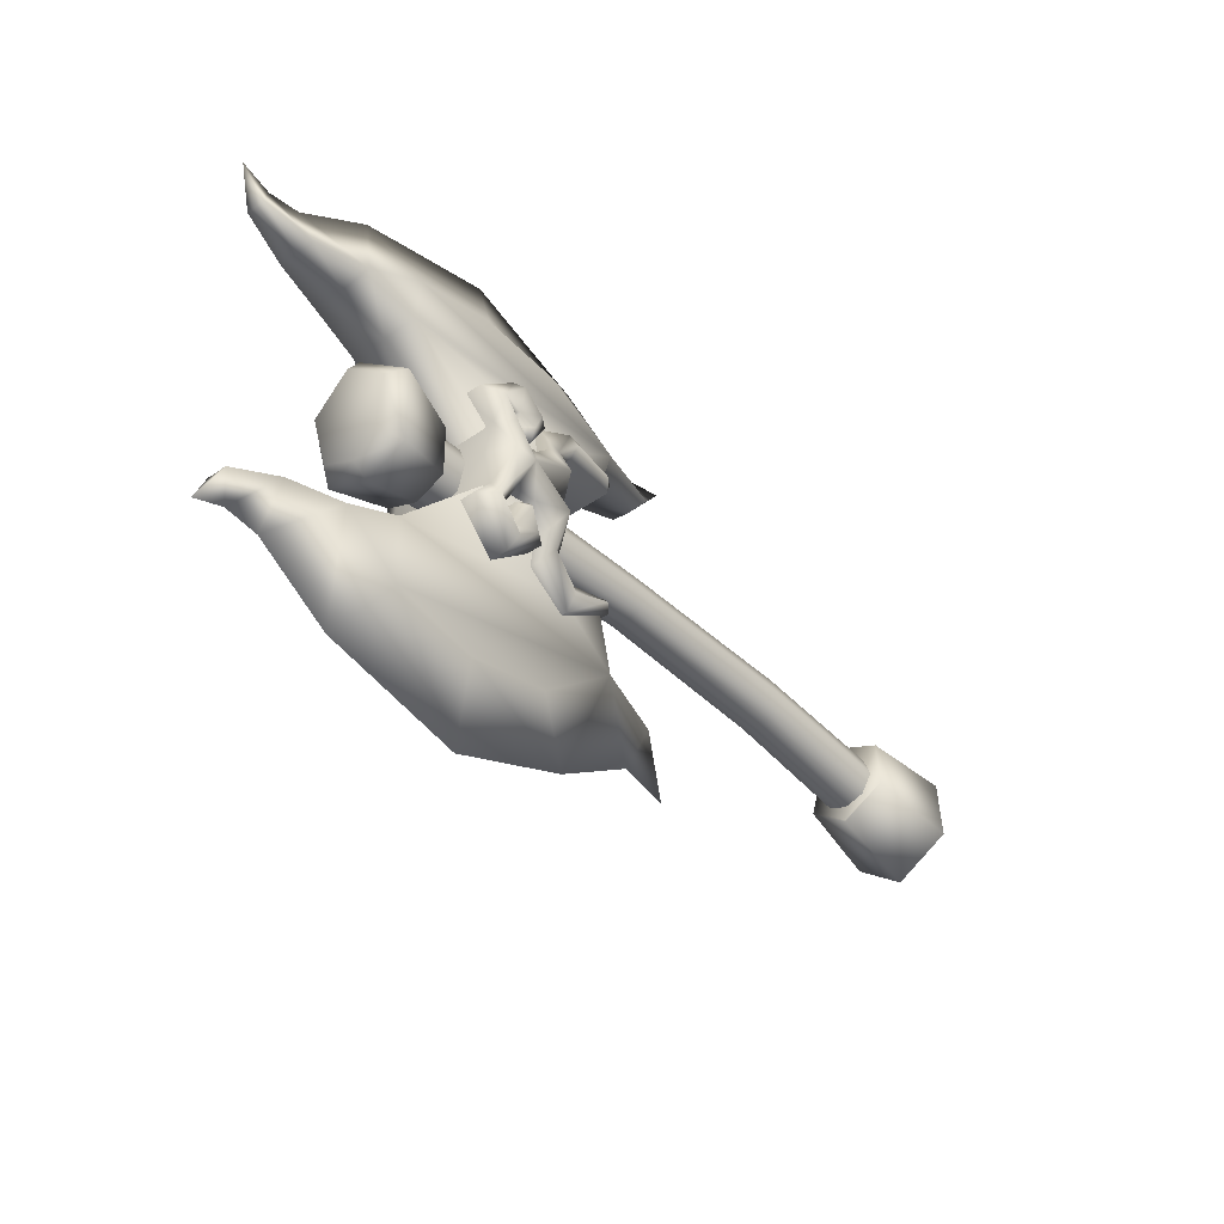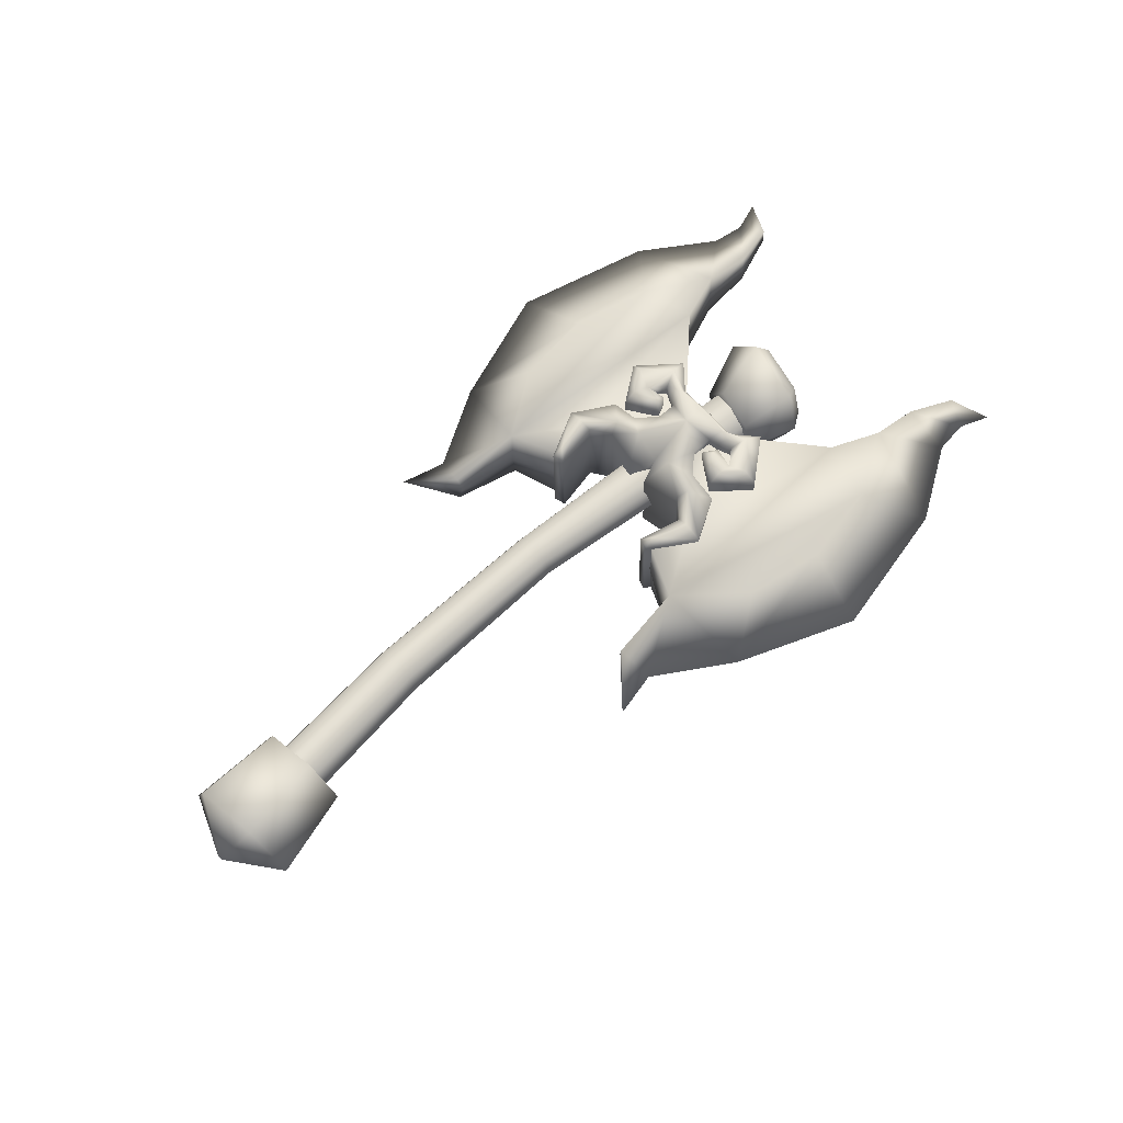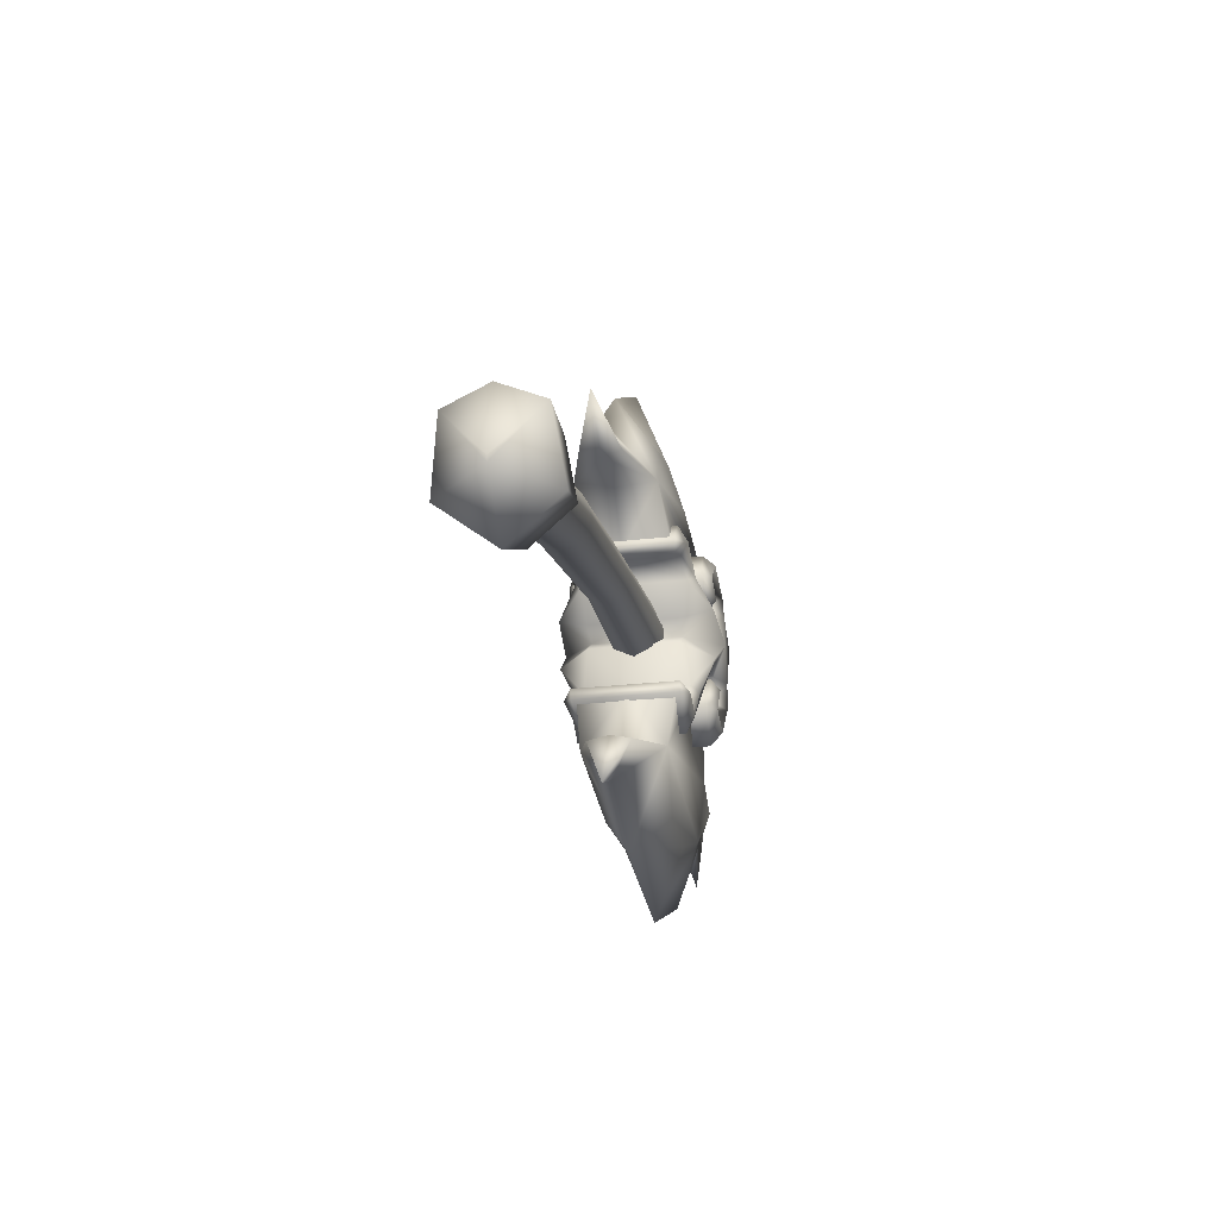
<metadata>
{"format":"obj","ext":"obj","renderer":"f3d","projection":"perspective","resolution":1024,"background":"white","views":[{"elev":-42.6,"azim":131.4,"up":"+Y"},{"elev":66.9,"azim":-43.4,"up":"+Z"},{"elev":-13.3,"azim":-79.0,"up":"+Y"}]}
</metadata>
<code>
v 0.3189 0.03515 -0.03092
v 0.7915 0.01069 -0.005229
v 0.3195 0.04761 -0.003722
v 0.7882 -0.005435 -0.0411
v 0.3175 0.002871 -0.04291
v 0.7796 -0.04643 -0.05663
v 0.7712 -0.08616 -0.03799
v 0.3163 -0.02842 -0.02854
v 0.7683 -0.09957 -0.0009815
v 0.3161 -0.03883 -0.0004828
v -0.01337 0.005531 -0.0451
v -0.01191 0.04053 -0.03211
v -0.01465 -0.0284 -0.02952
v -0.01497 -0.03994 0.001579
v -0.2828 0.021 -0.03273
v -0.2802 -0.01665 -0.04676
v -0.2774 -0.05315 -0.03
v -0.2762 -0.06579 0.004135
v -0.01122 0.05435 -0.001955
v -0.2837 0.03614 0.0003857
v 0.3167 -0.02637 0.02672
v 0.7717 -0.08345 0.03489
v 0.318 0.005909 0.0387
v 0.7803 -0.04245 0.05042
v 0.7887 -0.002722 0.03178
v 0.3192 0.0372 0.02434
v -0.01282 0.008876 0.04473
v -0.01154 0.04281 0.02915
v -0.01428 -0.02612 0.03173
v -0.2824 0.0235 0.03452
v -0.2796 -0.013 0.05128
v -0.277 -0.05065 0.03725
v -0.4205 0.04245 -0.07071
v -0.2659 0.07092 -0.001018
v -0.4223 0.07472 -0.0002044
v -0.2645 0.04504 -0.05757
v -0.4078 -0.07336 -0.0825
v -0.2545 -0.04582 -0.06682
v -0.2476 -0.0905 0.004881
v -0.247 -0.09576 0.005073
v -0.4666 -0.04309 0.004452
v -0.4668 -0.03369 0.004103
v -0.3984 -0.1359 0.007491
v -0.247 -0.09576 0.005073
v -0.2659 0.07092 -0.001018
v -0.4197 0.04778 0.07247
v -0.2638 0.04932 0.05728
v -0.4068 -0.06684 0.09269
v -0.2537 -0.04061 0.07314
v 0.8857 -0.004285 -0.09921
v 0.7914 0.02117 -0.005618
v 0.7823 -0.02301 -0.07164
v 0.9 0.06447 -0.007893
v 0.8621 -0.1162 -0.07795
v 0.767 -0.09576 -0.05639
v 0.9093 -0.01761 -0.07551
v 0.92 0.03406 -0.006883
v 0.9 0.06447 -0.007893
v 0.8913 -0.1031 -0.05927
v 0.887 -0.1228 -0.000839
v 0.8564 -0.1426 8.384e-05
v 0.7634 -0.1123 -0.0004772
v 0.8564 -0.1426 8.384e-05
v 0.7914 0.02117 -0.005618
v 0.7634 -0.1123 -0.0004772
v 0.8868 0.002703 0.08846
v 0.7831 -0.01797 0.06361
v 0.863 -0.1105 0.07587
v 0.7676 -0.09165 0.05401
v 0.9101 -0.01236 0.06552
v 0.892 -0.0988 0.05591
v 0.4744 0.08981 -0.1078
v 0.5429 0.1388 -0.09076
v 0.4551 0.09383 -0.09287
v 0.5398 0.1084 -0.1057
v 0.5846 0.058 -0.1076
v 0.6136 0.09269 -0.09331
v 0.6105 0.0402 -0.1115
v 0.5842 0.000943 -0.133
v 0.6418 0.007636 -0.1156
v 0.4556 0.09705 -0.006394
v 0.5434 0.1418 -0.008596
v 0.6421 0.009275 -0.07153
v 0.68 0.006225 -0.1152
v 0.6635 -0.04253 -0.1379
v 0.6802 0.007843 -0.07171
v 0.7 0.04387 -0.1132
v 0.7022 0.0131 -0.1356
v 0.7251 0.0518 -0.1328
v 0.6743 0.06798 -0.1124
v 0.6832 0.1011 -0.1304
v 0.6437 0.07258 -0.1277
v 0.6596 0.03495 -0.1297
v 0.6785 0.03075 -0.1141
v 0.6788 0.03229 -0.07262
v 0.6527 0.01788 -0.115
v 0.653 0.01948 -0.07198
v 0.6218 0.0746 -0.1127
v 0.6221 0.07604 -0.0739
v 0.6745 0.06941 -0.07397
v 0.689 0.1222 -0.1097
v 0.6892 0.1234 -0.07607
v 0.7002 0.04535 -0.07323
v 0.7581 0.05917 -0.1118
v 0.6892 0.1234 -0.07607
v 0.7583 0.06058 -0.07415
v 0.7206 0.01681 -0.1036
v 0.7212 0.02047 -0.005164
v 0.7023 -0.04411 -0.1391
v 0.7243 -0.04321 -0.09163
v 0.7249 -0.03991 -0.002938
v 0.7158 -0.1035 -0.09911
v 0.6977 -0.1007 -0.1313
v 0.7174 -0.1408 -0.1256
v 0.6931 -0.1294 -0.1067
v 0.6656 -0.1513 -0.1042
v 0.6718 -0.1863 -0.1196
v 0.6346 -0.1546 -0.1192
v 0.6535 -0.1186 -0.1239
v 0.6728 -0.1148 -0.1086
v 0.6761 -0.0906 -0.1116
v 0.638 -0.08901 -0.1119
v 0.673 -0.1132 -0.06716
v 0.6481 -0.1 -0.1105
v 0.6483 -0.09841 -0.06756
v 0.6128 -0.1538 -0.1041
v 0.613 -0.1523 -0.06534
v 0.6658 -0.1499 -0.06575
v 0.6759 -0.2061 -0.09742
v 0.6761 -0.2049 -0.06377
v 0.6933 -0.128 -0.06674
v 0.6383 -0.08737 -0.06791
v 0.6764 -0.08898 -0.06809
v 0.6042 -0.1186 -0.1056
v 0.581 -0.0791 -0.13
v 0.577 -0.1339 -0.1004
v 0.6032 -0.1697 -0.08348
v 0.529 -0.2097 -0.0777
v 0.5283 -0.1803 -0.09491
v 0.4646 -0.1568 -0.09851
v 0.445 -0.1582 -0.08342
v 0.4456 -0.155 0.003052
v 0.5295 -0.2066 0.004461
v 0.6044 -0.1171 -0.0666
v 0.6033 -0.169 -0.06466
v 0.5291 -0.2091 -0.06271
v 0.5589 -0.1252 -0.08643
v 0.543 -0.05546 -0.07657
v 0.5595 -0.122 0.001128
v 0.5435 -0.05266 -0.001356
v 0.5878 -0.03728 -0.07821
v 0.5883 -0.03446 -0.002307
v 0.5451 -0.01275 -0.002852
v 0.5446 -0.01555 -0.07806
v 0.5665 0.05508 -0.005508
v 0.5659 0.05182 -0.09306
v 0.5422 0.09092 -0.006694
v 0.5416 0.08774 -0.09216
v 0.4608 0.07391 -0.09373
v 0.4613 0.07719 -0.005689
v 0.4556 0.09705 -0.006394
v 0.4618 0.08047 0.08235
v 0.5427 0.09411 0.07877
v 0.4561 0.1003 0.08008
v 0.567 0.05834 0.08205
v 0.5455 -0.009946 0.07236
v 0.5887 -0.03163 0.0736
v 0.5858 0.01057 0.1254
v 0.5858 0.06558 0.09586
v 0.6118 0.0481 0.1008
v 0.6432 0.01592 0.1068
v 0.6147 0.09909 0.07868
v 0.5439 0.1449 0.07357
v 0.4756 0.09736 0.09499
v 0.541 0.1157 0.09079
v 0.6429 0.01428 0.06282
v 0.6813 0.01446 0.1061
v 0.6652 -0.03246 0.1326
v 0.6811 0.01285 0.06264
v 0.7013 0.05185 0.1011
v 0.7038 0.02283 0.1257
v 0.7266 0.06121 0.1198
v 0.6756 0.07585 0.0988
v 0.6847 0.1102 0.1142
v 0.6451 0.08158 0.1141
v 0.6611 0.0442 0.1187
v 0.6799 0.03884 0.1032
v 0.6796 0.0373 0.06173
v 0.6541 0.02609 0.1053
v 0.6538 0.02449 0.06237
v 0.6231 0.08249 0.09924
v 0.6229 0.08105 0.06045
v 0.6753 0.07442 0.06038
v 0.6902 0.1297 0.09193
v 0.69 0.1284 0.05828
v 0.701 0.05036 0.06112
v 0.7594 0.06698 0.09788
v 0.69 0.1284 0.05828
v 0.7591 0.06558 0.0602
v 0.7218 0.02414 0.09329
v 0.7039 -0.03396 0.1335
v 0.7254 -0.0366 0.08576
v 0.717 -0.09614 0.09779
v 0.6993 -0.09099 0.1299
v 0.719 -0.1314 0.127
v 0.6944 -0.1215 0.1076
v 0.6669 -0.1435 0.107
v 0.6733 -0.1772 0.125
v 0.6361 -0.1456 0.1226
v 0.655 -0.1094 0.1244
v 0.6741 -0.1067 0.1086
v 0.6775 -0.08236 0.1097
v 0.6393 -0.08073 0.1105
v 0.6738 -0.1082 0.06719
v 0.6494 -0.09181 0.1098
v 0.6491 -0.09341 0.06679
v 0.6141 -0.1459 0.1078
v 0.6138 -0.1473 0.06901
v 0.6666 -0.1449 0.0686
v 0.6771 -0.1986 0.1042
v 0.6769 -0.1999 0.07058
v 0.6941 -0.123 0.06761
v 0.6391 -0.08237 0.06644
v 0.6772 -0.08397 0.06626
v 0.6055 -0.1107 0.1067
v 0.5826 -0.06947 0.1284
v 0.5782 -0.1264 0.1031
v 0.6042 -0.1633 0.08851
v 0.53 -0.2035 0.08663
v 0.5295 -0.173 0.1016
v 0.4658 -0.1493 0.1042
v 0.4461 -0.1518 0.08953
v 0.6052 -0.1121 0.06775
v 0.6041 -0.164 0.06969
v 0.5299 -0.2041 0.07164
v 0.56 -0.1187 0.08868
v 0.544 -0.04986 0.07386
v 0.5324 -0.1558 0.002551
v 0.5318 -0.159 -0.08292
v 0.4523 -0.1389 -0.08575
v 0.4528 -0.1356 0.002287
v 0.4456 -0.155 0.003052
v 0.4534 -0.1324 0.09032
v 0.5329 -0.1526 0.08802
v 0.6107 0.04165 -0.07255
v 0.6137 0.09339 -0.07449
v 0.5429 0.1393 -0.07577
v 0.7179 0.0104 -0.08977
v 0.5436 0.1087 -0.08285
v 0.5864 0.04277 -0.08901
v 0.8614 0.1456 -0.07475
v 0.5944 0.009079 -0.1094
v 0.7028 -0.02151 -0.1117
v 0.8607 0.1465 -0.01071
v 0.7178 0.01276 -0.004856
v 0.9523 0.1766 -0.07068
v 0.8467 0.2489 -0.06542
v 0.4352 0.1856 -0.07872
v 0.5583 0.272 -0.06732
v 0.7011 0.2874 -0.06364
v 0.9502 0.1767 -0.01238
v 0.4675 0.3445 -0.01568
v 0.682 0.4158 -0.01964
v 0.9233 0.3487 -0.01862
v 0.4721 0.08252 -0.08716
v 0.4719 0.08466 -0.006032
v 0.4257 0.1797 -0.009289
v 0.3144 0.1977 -0.00928
v 0.3111 0.2039 -0.04458
v 0.3248 0.2649 -0.01185
v 0.2458 0.2876 -0.01221
v 1.04 0.1745 -0.04728
v 1.039 0.1752 -0.01286
v 1.125 0.2002 -0.03154
v 1.124 0.2005 -0.01433
v 1.05 0.259 -0.01605
v 1.161 0.2657 -0.01698
v 1.108 0.2486 -0.01602
v 0.436 0.1908 0.05939
v 0.4731 0.08856 0.07502
v 0.3115 0.2065 0.0255
v 1.125 0.2014 0.002852
v 1.041 0.1771 0.02149
v 0.5445 0.1144 0.0679
v 0.8622 0.1504 0.05321
v 0.7189 0.01672 0.07999
v 0.5875 0.04901 0.07843
v 0.5957 0.01692 0.1012
v 0.7041 -0.01346 0.1044
v 0.8473 0.2527 0.0364
v 0.953 0.181 0.04573
v 0.5589 0.276 0.04009
v 0.7017 0.291 0.03354
v 0.7498 -0.1492 -0.104
v 0.6761 -0.2049 -0.06377
v 0.7501 -0.1478 -0.06635
v 0.7164 -0.09981 -0.000656
v 0.7509 -0.1428 0.068
v 0.7511 -0.1414 0.1057
v 0.6769 -0.1999 0.07058
v 0.7136 -0.09585 -0.08579
v 0.5322 -0.1793 -0.07205
v 0.8461 -0.2405 -0.06028
v 0.5801 -0.1176 -0.083
v 0.5906 -0.08623 -0.1059
v 0.7011 -0.06457 -0.1101
v 0.8455 -0.2365 0.003646
v 0.7136 -0.09184 -0.0009353
v 0.9342 -0.2782 -0.05363
v 0.8233 -0.3413 -0.0433
v 0.418 -0.2468 -0.06251
v 0.5339 -0.3416 -0.04432
v 0.6751 -0.3679 -0.03908
v 0.9323 -0.2737 0.004504
v 0.4378 -0.4026 0.01232
v 0.646 -0.4907 0.01433
v 0.8919 -0.4431 0.01105
v 0.463 -0.1479 -0.07852
v 0.4629 -0.1439 0.002535
v 0.4093 -0.235 0.006252
v 0.2968 -0.2441 0.007277
v 0.2929 -0.2526 -0.02747
v 0.3019 -0.3119 0.009773
v 0.2213 -0.3282 0.01087
v 1.022 -0.2813 -0.0302
v 1.021 -0.2793 0.00417
v 1.104 -0.3124 -0.01233
v 1.104 -0.3113 0.004856
v 1.135 -0.3793 0.007197
v 1.083 -0.358 0.006718
v 1.025 -0.3638 0.007288
v 0.4188 -0.2417 0.0756
v 0.464 -0.1419 0.08366
v 0.2934 -0.25 0.04261
v 1.105 -0.3111 0.02206
v 1.023 -0.2788 0.03858
v 0.5331 -0.1737 0.07869
v 0.8469 -0.2357 0.06768
v 0.7147 -0.08953 0.08397
v 0.5811 -0.1113 0.08444
v 0.5919 -0.07839 0.1048
v 0.7024 -0.05652 0.106
v 0.8239 -0.3375 0.05852
v 0.9349 -0.2739 0.06278
v 0.5346 -0.3376 0.06309
v 0.6757 -0.3643 0.0581
v 0.6115 0.04665 0.0618
v 0.6145 0.09839 0.05986
v 0.5438 0.1443 0.05858
g panfeng3_w_0
f 3 2 1
f 2 4 1
f 1 4 5
f 4 6 5
f 5 6 7
f 8 5 7
f 7 9 8
f 9 10 8
f 5 11 1
f 5 8 11
f 11 12 1
f 1 12 3
f 8 13 11
f 8 10 13
f 10 14 13
f 15 12 11
f 16 15 11
f 16 11 13
f 17 16 13
f 14 18 13
f 18 17 13
f 12 19 3
f 12 15 19
f 15 20 19
f 10 9 21
f 9 22 21
f 23 21 22
f 24 23 22
f 24 25 23
f 25 26 23
f 25 2 26
f 2 3 26
f 27 23 26
f 21 23 27
f 28 27 26
f 19 28 3
f 28 26 3
f 29 21 27
f 10 21 29
f 14 10 29
f 18 14 29
f 28 30 27
f 20 30 19
f 30 28 19
f 30 31 27
f 27 31 29
f 31 32 29
f 32 18 29
f 35 34 33
f 34 36 33
f 33 36 37
f 36 38 37
f 36 39 38
f 39 40 38
f 37 41 33
f 41 42 33
f 33 42 35
f 43 41 37
f 37 38 43
f 38 44 43
f 36 45 39
f 34 35 46
f 42 41 46
f 42 46 35
f 47 34 46
f 45 47 39
f 47 46 48
f 41 48 46
f 41 43 48
f 49 47 48
f 40 39 49
f 39 47 49
f 44 49 43
f 49 48 43
f 52 51 50
f 51 53 50
f 50 54 52
f 54 55 52
f 50 56 54
f 57 56 50
f 58 57 50
f 56 59 54
f 59 60 54
f 57 60 56
f 60 59 56
f 60 61 54
f 55 54 62
f 54 63 62
f 52 55 64
f 55 65 64
f 53 51 66
f 57 58 66
f 51 67 66
f 68 66 67
f 61 60 68
f 63 68 62
f 69 68 67
f 68 69 62
f 65 69 64
f 69 67 64
f 70 57 66
f 70 66 68
f 60 57 70
f 60 71 68
f 71 70 68
f 71 60 70
f 74 73 72
f 73 75 72
f 76 75 73
f 77 76 73
f 77 78 76
f 78 79 76
f 80 79 78
f 74 81 73
f 81 82 73
f 83 80 78
f 80 83 84
f 84 85 80
f 80 85 79
f 83 86 84
f 84 86 87
f 84 87 88
f 84 88 85
f 87 89 88
f 87 90 89
f 90 91 89
f 92 91 90
f 93 92 90
f 94 93 90
f 95 94 90
f 94 95 96
f 94 96 93
f 95 97 96
f 96 97 98
f 92 93 98
f 93 96 98
f 97 99 98
f 100 95 90
f 100 90 87
f 98 99 101
f 91 92 101
f 92 98 101
f 91 101 89
f 99 102 101
f 103 100 87
f 101 104 89
f 101 105 104
f 105 106 104
f 104 106 107
f 106 108 107
f 89 104 107
f 88 89 107
f 109 88 107
f 110 109 107
f 110 107 108
f 85 88 109
f 111 110 108
f 109 110 112
f 113 109 112
f 113 85 109
f 114 113 112
f 114 115 113
f 116 115 114
f 117 116 114
f 117 118 116
f 118 119 116
f 119 120 116
f 115 121 113
f 113 121 85
f 85 121 122
f 120 123 116
f 123 120 124
f 124 120 119
f 125 123 124
f 125 124 126
f 124 119 126
f 119 118 126
f 127 125 126
f 123 128 116
f 116 128 115
f 127 126 129
f 126 118 129
f 118 117 129
f 129 117 114
f 130 127 129
f 128 131 115
f 132 122 121
f 133 132 121
f 131 133 115
f 133 121 115
f 122 132 134
f 135 122 134
f 135 134 136
f 134 137 136
f 136 137 138
f 139 136 138
f 139 138 140
f 138 141 140
f 142 141 138
f 143 142 138
f 132 144 134
f 137 134 144
f 145 137 144
f 145 146 137
f 146 138 137
f 135 136 147
f 148 135 147
f 147 149 148
f 149 150 148
f 151 148 150
f 152 151 150
f 151 152 153
f 154 151 153
f 153 155 154
f 155 156 154
f 155 157 156
f 157 158 156
f 158 157 159
f 157 160 159
f 159 160 74
f 160 161 74
f 79 154 156
f 151 154 79
f 76 79 156
f 76 156 158
f 75 76 158
f 158 159 75
f 159 72 75
f 74 72 159
f 85 151 79
f 160 157 162
f 157 163 162
f 161 160 164
f 160 162 164
f 163 157 165
f 157 155 165
f 165 155 166
f 155 153 166
f 167 166 153
f 152 167 153
f 166 168 165
f 166 167 168
f 168 169 165
f 165 169 163
f 168 170 169
f 168 171 170
f 170 172 169
f 169 172 173
f 173 164 174
f 174 164 162
f 175 173 174
f 175 169 173
f 169 175 163
f 81 164 173
f 82 81 173
f 171 176 170
f 176 171 177
f 178 177 171
f 167 178 168
f 178 171 168
f 179 176 177
f 179 177 180
f 180 177 181
f 181 177 178
f 182 180 181
f 183 180 182
f 184 183 182
f 184 185 183
f 185 186 183
f 186 187 183
f 187 188 183
f 188 187 189
f 189 187 186
f 190 188 189
f 190 189 191
f 189 186 191
f 186 185 191
f 192 190 191
f 188 193 183
f 183 193 180
f 192 191 194
f 191 185 194
f 185 184 194
f 194 184 182
f 195 192 194
f 193 196 180
f 197 194 182
f 198 194 197
f 199 198 197
f 199 197 200
f 108 199 200
f 197 182 200
f 182 181 200
f 181 201 200
f 201 202 200
f 200 202 108
f 181 178 201
f 202 111 108
f 202 201 203
f 201 204 203
f 178 204 201
f 204 205 203
f 206 205 204
f 206 207 205
f 207 208 205
f 209 208 207
f 210 209 207
f 211 210 207
f 212 206 204
f 212 204 178
f 212 178 213
f 214 211 207
f 211 214 215
f 211 215 210
f 214 216 215
f 215 216 217
f 209 210 217
f 210 215 217
f 216 218 217
f 219 214 207
f 219 207 206
f 217 218 220
f 208 209 220
f 209 217 220
f 208 220 205
f 218 221 220
f 222 219 206
f 213 223 212
f 223 224 212
f 212 224 206
f 224 222 206
f 223 213 225
f 213 226 225
f 225 226 227
f 228 225 227
f 228 227 229
f 227 230 229
f 229 230 231
f 232 229 231
f 232 142 229
f 142 143 229
f 233 223 225
f 225 228 233
f 228 234 233
f 229 235 228
f 235 234 228
f 227 226 236
f 226 237 236
f 149 236 237
f 150 149 237
f 237 167 150
f 167 152 150
f 149 238 236
f 238 149 147
f 239 238 147
f 238 239 240
f 241 238 240
f 241 240 141
f 242 241 141
f 147 136 239
f 136 139 239
f 240 239 139
f 140 240 139
f 140 141 240
f 238 241 243
f 244 238 243
f 243 241 232
f 241 242 232
f 238 244 236
f 227 236 244
f 230 227 244
f 244 243 230
f 243 231 230
f 232 231 243
f 86 103 87
f 245 83 78
f 78 77 245
f 77 246 245
f 247 246 77
f 73 247 77
f 250 249 248
f 249 251 248
f 250 248 252
f 248 253 252
f 251 254 248
f 254 255 248
f 251 256 254
f 257 256 251
f 258 257 251
f 258 251 249
f 257 258 259
f 260 257 259
f 256 261 254
f 262 259 258
f 259 262 260
f 260 263 257
f 262 263 260
f 263 264 257
f 257 264 256
f 265 258 249
f 265 266 258
f 266 267 258
f 258 267 268
f 269 258 268
f 269 270 258
f 270 262 258
f 271 269 268
f 271 270 269
f 256 272 261
f 272 273 261
f 272 274 273
f 274 275 273
f 272 256 276
f 256 264 276
f 277 275 274
f 277 274 278
f 276 278 272
f 278 274 272
f 267 266 279
f 267 279 268
f 266 280 279
f 279 281 268
f 270 281 279
f 281 271 268
f 270 271 281
f 275 282 273
f 282 277 278
f 275 277 282
f 282 283 273
f 282 278 283
f 278 276 283
f 279 280 284
f 285 279 284
f 285 284 286
f 284 287 286
f 286 287 288
f 289 286 288
f 290 279 285
f 291 290 285
f 291 283 276
f 279 290 292
f 290 293 292
f 254 285 286
f 291 285 254
f 255 254 286
f 261 291 254
f 283 291 261
f 263 293 290
f 264 263 290
f 264 290 291
f 263 262 293
f 262 292 293
f 292 262 279
f 262 270 279
f 264 291 276
f 273 283 261
f 296 295 294
f 295 129 294
f 296 294 112
f 297 296 112
f 294 129 114
f 294 114 112
f 112 110 297
f 110 111 297
f 111 202 297
f 202 203 297
f 298 297 203
f 299 298 203
f 300 298 299
f 220 300 299
f 220 299 205
f 205 299 203
f 303 302 301
f 302 304 301
f 301 304 305
f 306 301 305
f 307 303 301
f 308 307 301
f 309 303 307
f 309 310 303
f 310 311 303
f 303 311 302
f 311 310 312
f 310 313 312
f 314 309 307
f 312 315 311
f 315 312 313
f 316 313 310
f 316 315 313
f 317 316 310
f 317 310 309
f 311 318 302
f 319 318 311
f 320 319 311
f 320 311 321
f 311 322 321
f 323 322 311
f 315 323 311
f 322 324 321
f 323 324 322
f 325 309 314
f 326 325 314
f 327 325 326
f 328 327 326
f 328 329 327
f 327 329 330
f 327 330 325
f 330 331 325
f 317 309 331
f 309 325 331
f 319 320 332
f 332 320 321
f 333 319 332
f 334 332 321
f 334 323 332
f 324 334 321
f 324 323 334
f 335 328 326
f 329 335 330
f 329 328 335
f 336 335 326
f 331 330 336
f 330 335 336
f 333 332 337
f 332 338 337
f 337 338 339
f 340 337 339
f 340 339 341
f 339 342 341
f 332 343 338
f 343 344 338
f 336 344 331
f 343 332 345
f 346 343 345
f 338 307 339
f 338 344 307
f 307 308 339
f 344 314 307
f 344 336 314
f 346 316 343
f 316 317 343
f 343 317 344
f 345 315 346
f 315 316 346
f 315 345 332
f 323 315 332
f 344 317 331
f 336 326 314
f 148 151 135
f 151 85 135
f 85 122 135
f 196 179 180
f 176 347 170
f 172 170 347
f 348 172 347
f 348 349 172
f 349 173 172
f 174 162 175
f 162 163 175
f 178 167 226
f 167 237 226
f 213 178 226

</code>
